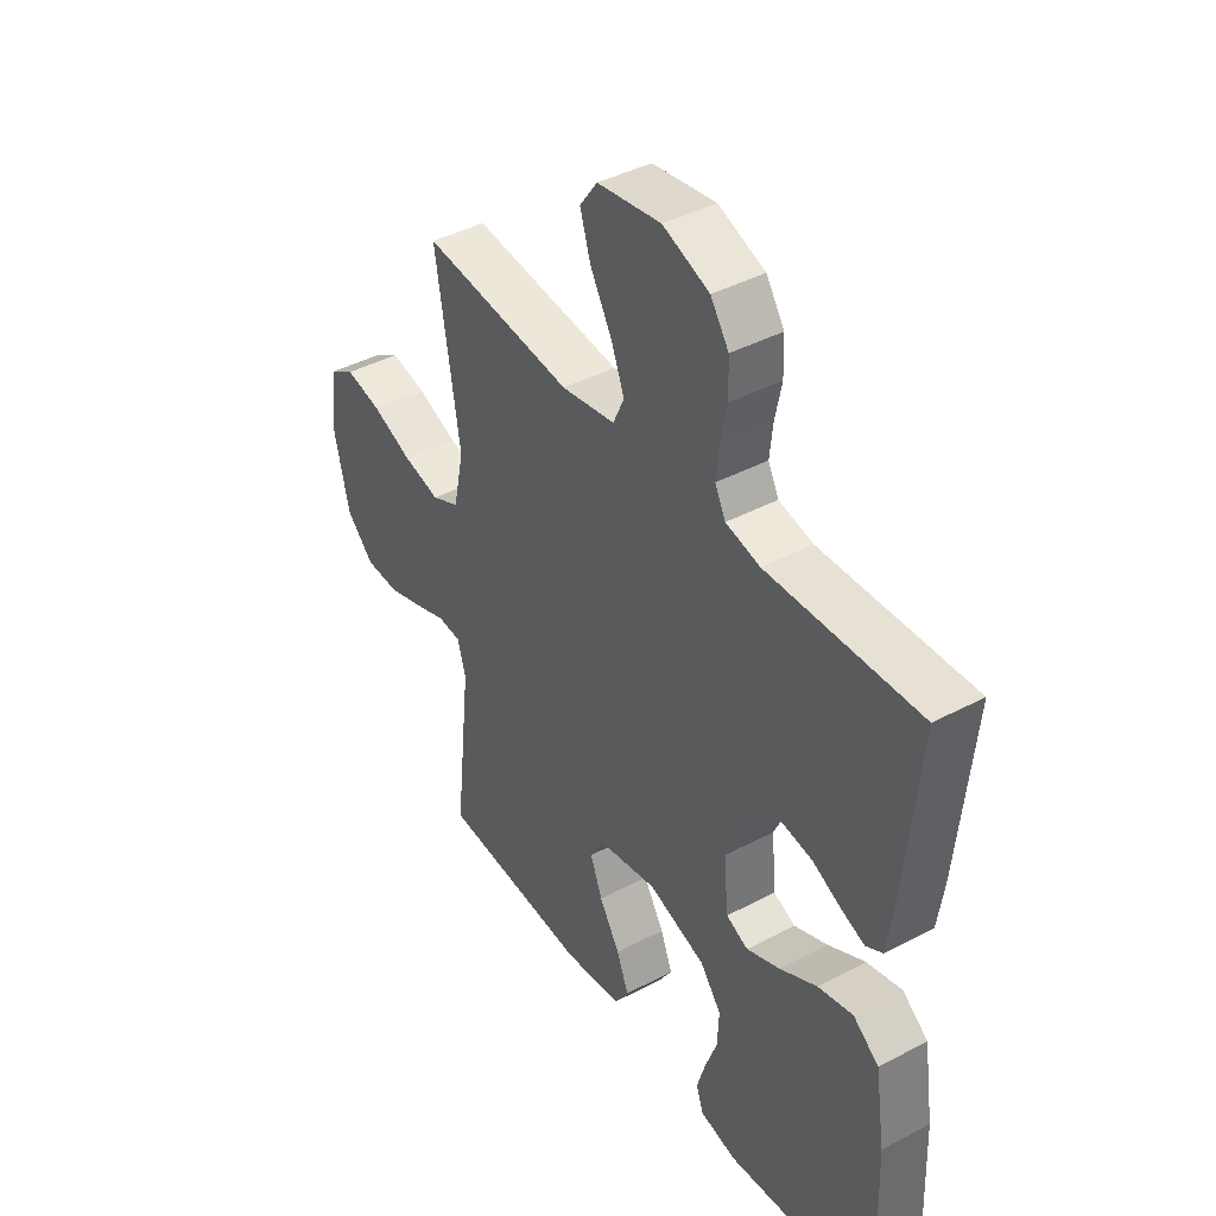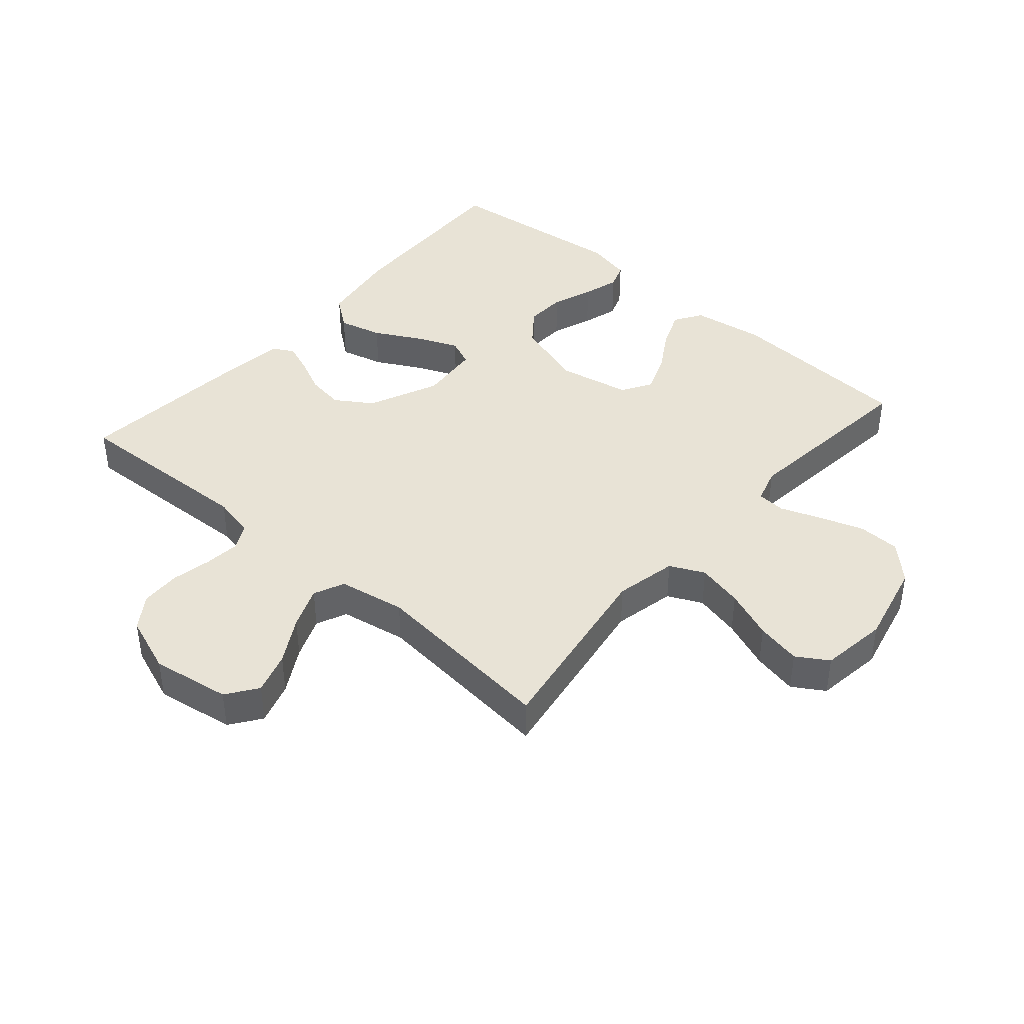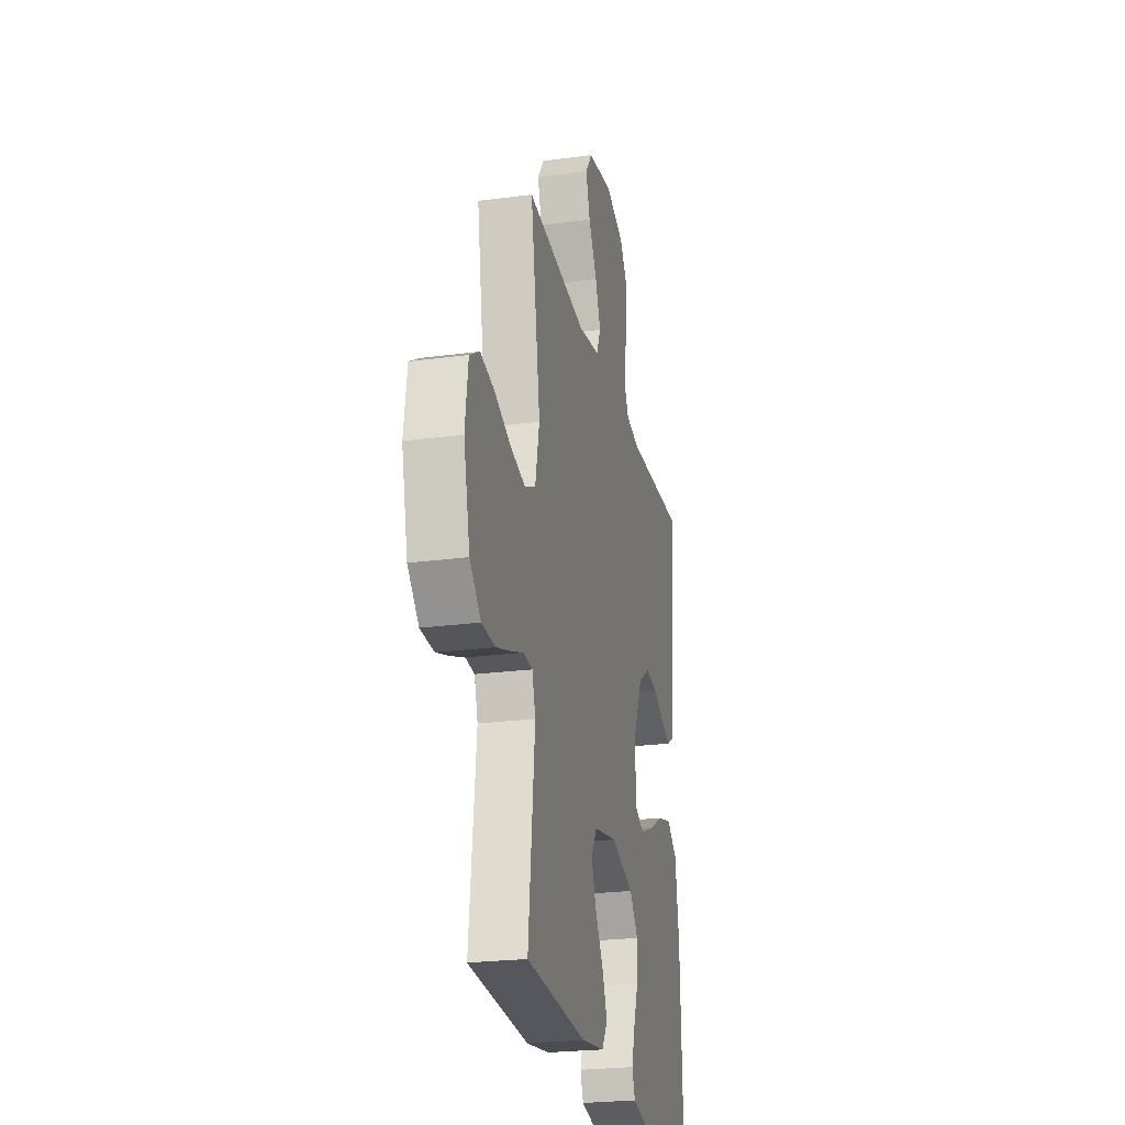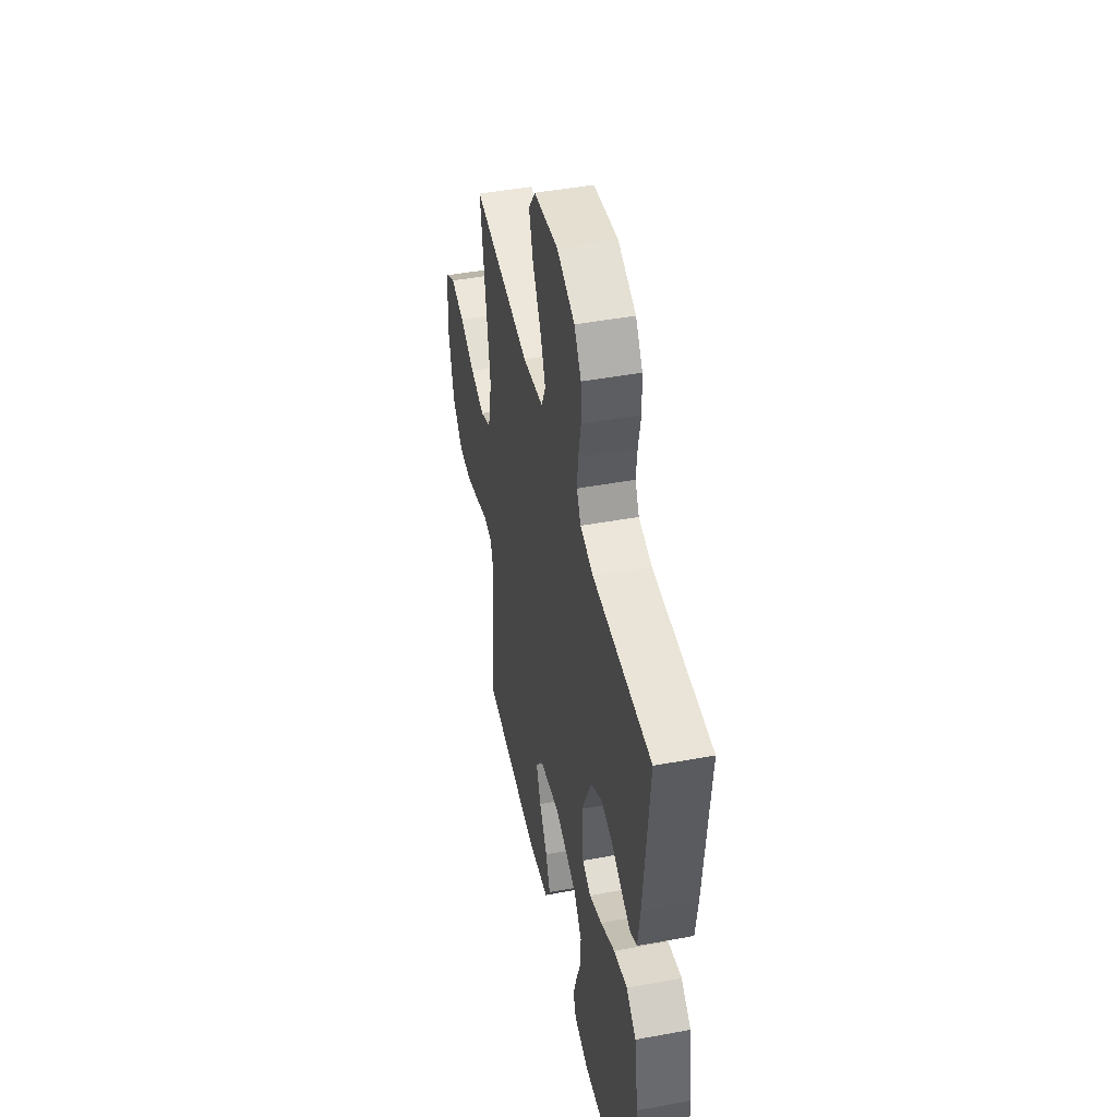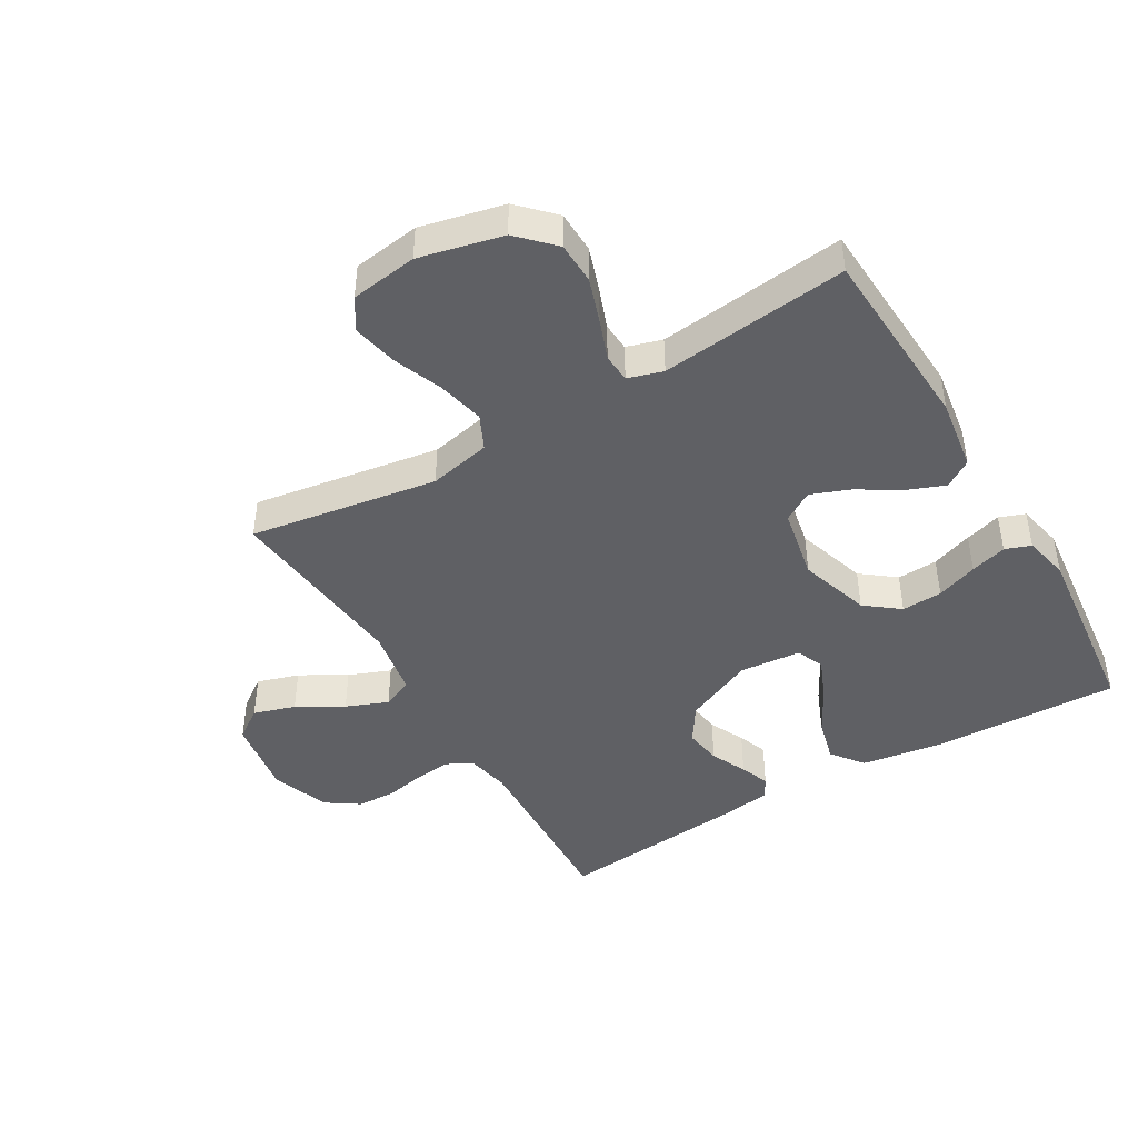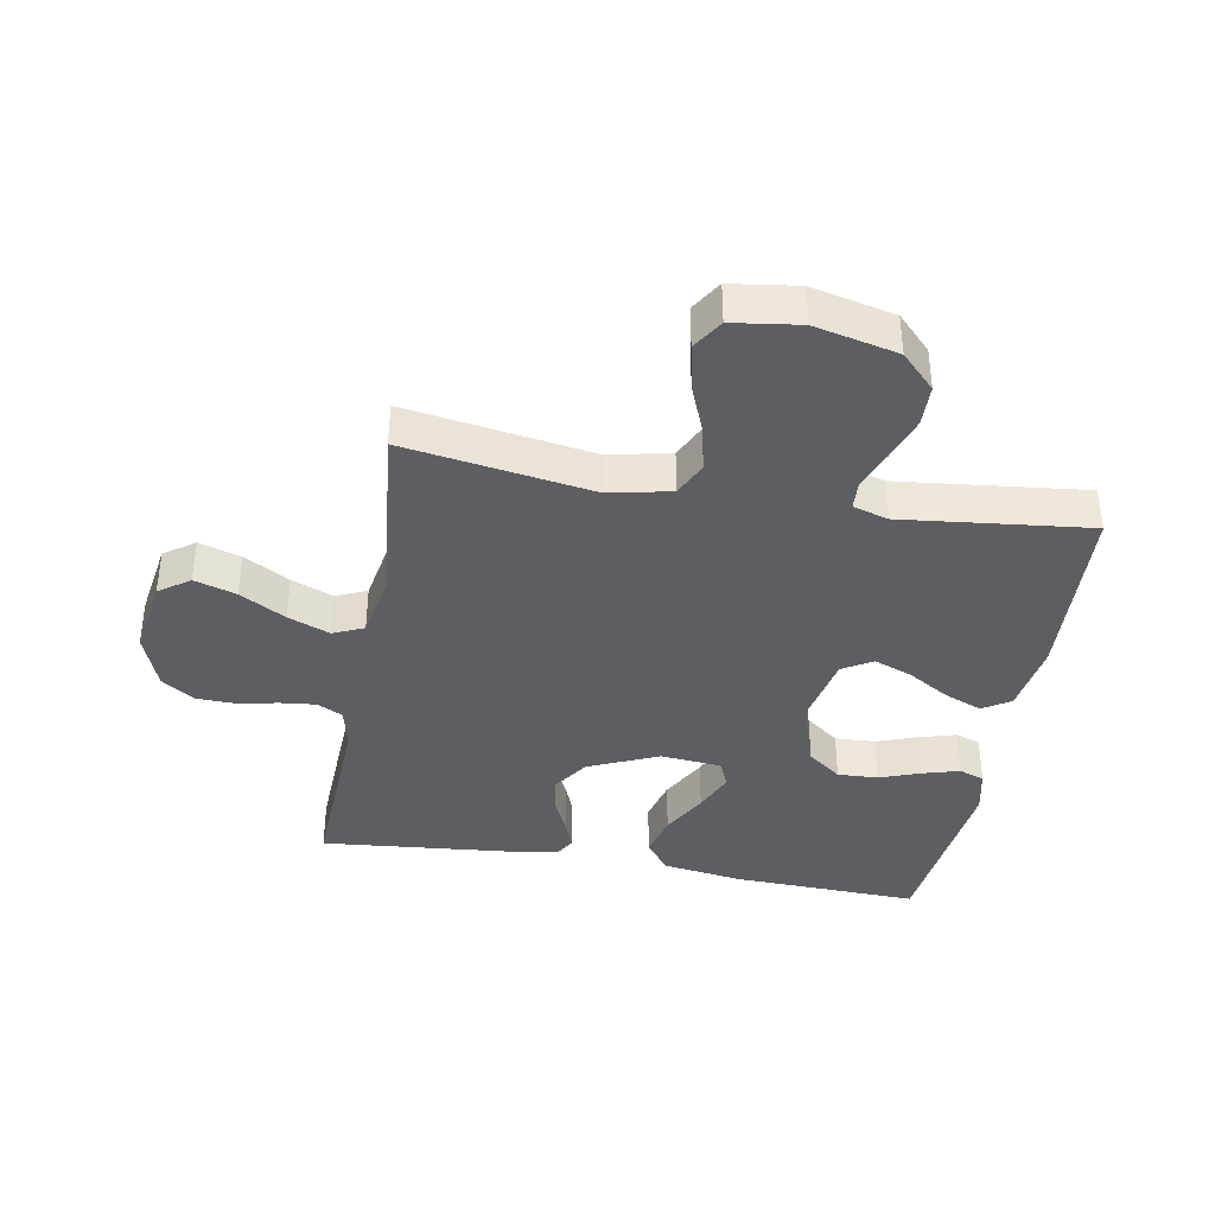
<metadata>
{"format":"obj","ext":"obj","renderer":"f3d","projection":"perspective","resolution":1024,"background":"white","views":[{"elev":41.8,"azim":-122.5,"up":"+Z"},{"elev":41.5,"azim":41.0,"up":"+Y"},{"elev":-24.3,"azim":102.4,"up":"+Z"},{"elev":46.3,"azim":-101.9,"up":"+Z"},{"elev":-44.5,"azim":120.5,"up":"+Y"},{"elev":-38.1,"azim":79.9,"up":"+Y"}]}
</metadata>
<code>
v 0.5 0.07 0.5
v 0.452 0.07 0.2
v 0.473 0.07 0.101
v 0.528 0.07 0.075
v 0.602 0.07 0.092
v 0.681 0.07 0.123
v 0.753 0.07 0.138
v 0.803 0.07 0.107
v 0.818 0.07 0
v 0.787 0.07 -0.133
v 0.732 0.07 -0.187
v 0.665 0.07 -0.189
v 0.594 0.07 -0.165
v 0.53 0.07 -0.141
v 0.484 0.07 -0.144
v 0.467 0.07 -0.2
v 0.5 0.07 -0.5
v 0.2 0.07 -0.517
v 0.084 0.07 -0.5
v 0.056 0.07 -0.456
v 0.08 0.07 -0.396
v 0.121 0.07 -0.329
v 0.145 0.07 -0.267
v 0.116 0.07 -0.219
v 0 0.07 -0.196
v -0.114 0.07 -0.232
v -0.156 0.07 -0.286
v -0.153 0.07 -0.351
v -0.129 0.07 -0.417
v -0.112 0.07 -0.475
v -0.127 0.07 -0.516
v -0.2 0.07 -0.532
v -0.5 0.07 -0.5
v -0.489 0.07 -0.2
v -0.469 0.07 -0.07
v -0.418 0.07 -0.031
v -0.348 0.07 -0.049
v -0.274 0.07 -0.089
v -0.208 0.07 -0.117
v -0.164 0.07 -0.098
v -0.155 0.07 0
v -0.205 0.07 0.112
v -0.263 0.07 0.15
v -0.323 0.07 0.141
v -0.38 0.07 0.114
v -0.427 0.07 0.096
v -0.46 0.07 0.115
v -0.472 0.07 0.2
v -0.5 0.07 0.5
v -0.2 0.07 0.487
v -0.132 0.07 0.502
v -0.111 0.07 0.543
v -0.117 0.07 0.6
v -0.13 0.07 0.664
v -0.128 0.07 0.727
v -0.092 0.07 0.78
v 0 0.07 0.814
v 0.126 0.07 0.794
v 0.161 0.07 0.745
v 0.14 0.07 0.678
v 0.098 0.07 0.605
v 0.071 0.07 0.538
v 0.093 0.07 0.489
v 0.2 0.07 0.47
v 0.5 0 0.5
v 0.452 0 0.2
v 0.473 0 0.101
v 0.528 0 0.075
v 0.602 0 0.092
v 0.681 0 0.123
v 0.753 0 0.138
v 0.803 0 0.107
v 0.818 0 0
v 0.787 0 -0.133
v 0.732 0 -0.187
v 0.665 0 -0.189
v 0.594 0 -0.165
v 0.53 0 -0.141
v 0.484 0 -0.144
v 0.467 0 -0.2
v 0.5 0 -0.5
v 0.2 0 -0.517
v 0.084 0 -0.5
v 0.056 0 -0.456
v 0.08 0 -0.396
v 0.121 0 -0.329
v 0.145 0 -0.267
v 0.116 0 -0.219
v 0 0 -0.196
v -0.114 0 -0.232
v -0.156 0 -0.286
v -0.153 0 -0.351
v -0.129 0 -0.417
v -0.112 0 -0.475
v -0.127 0 -0.516
v -0.2 0 -0.532
v -0.5 0 -0.5
v -0.489 0 -0.2
v -0.469 0 -0.07
v -0.418 0 -0.031
v -0.348 0 -0.049
v -0.274 0 -0.089
v -0.208 0 -0.117
v -0.164 0 -0.098
v -0.155 0 0
v -0.205 0 0.112
v -0.263 0 0.15
v -0.323 0 0.141
v -0.38 0 0.114
v -0.427 0 0.096
v -0.46 0 0.115
v -0.472 0 0.2
v -0.5 0 0.5
v -0.2 0 0.487
v -0.132 0 0.502
v -0.111 0 0.543
v -0.117 0 0.6
v -0.13 0 0.664
v -0.128 0 0.727
v -0.092 0 0.78
v 0 0 0.814
v 0.126 0 0.794
v 0.161 0 0.745
v 0.14 0 0.678
v 0.098 0 0.605
v 0.071 0 0.538
v 0.093 0 0.489
v 0.2 0 0.47
f 58 59 60 61
f 58 61 62
f 57 58 62
f 56 57 62
f 53 54 55 56
f 52 53 56 62
f 51 52 62 63
f 47 48 49 50
f 44 45 46 47
f 44 47 50 51
f 35 36 37 38
f 35 38 39
f 34 35 39
f 33 34 39
f 32 33 39 40
f 28 29 30 31
f 28 31 32
f 27 28 32
f 19 20 21 22
f 19 22 23
f 16 17 18 19
f 15 16 19 23
f 11 12 13 14
f 9 10 11 14
f 9 14 15
f 5 6 7 8
f 4 5 8 9
f 64 1 2
f 64 2 3
f 63 64 3
f 43 44 51 63
f 42 43 63 3
f 41 42 3 4
f 27 32 40 41
f 26 27 41
f 25 26 41 4
f 24 25 4 9
f 9 15 23 24
f 125 124 123 122
f 126 125 122
f 126 122 121
f 126 121 120
f 120 119 118 117
f 126 120 117 116
f 127 126 116 115
f 114 113 112 111
f 111 110 109 108
f 115 114 111 108
f 102 101 100 99
f 103 102 99
f 103 99 98
f 103 98 97
f 104 103 97 96
f 95 94 93 92
f 96 95 92
f 96 92 91
f 86 85 84 83
f 87 86 83
f 83 82 81 80
f 87 83 80 79
f 78 77 76 75
f 78 75 74 73
f 79 78 73
f 72 71 70 69
f 73 72 69 68
f 66 65 128
f 67 66 128
f 67 128 127
f 127 115 108 107
f 67 127 107 106
f 68 67 106 105
f 105 104 96 91
f 105 91 90
f 68 105 90 89
f 73 68 89 88
f 88 87 79 73
f 1 65 66 2
f 2 66 67 3
f 3 67 68 4
f 4 68 69 5
f 5 69 70 6
f 6 70 71 7
f 7 71 72 8
f 8 72 73 9
f 9 73 74 10
f 10 74 75 11
f 11 75 76 12
f 12 76 77 13
f 13 77 78 14
f 14 78 79 15
f 15 79 80 16
f 16 80 81 17
f 17 81 82 18
f 18 82 83 19
f 19 83 84 20
f 20 84 85 21
f 21 85 86 22
f 22 86 87 23
f 23 87 88 24
f 24 88 89 25
f 25 89 90 26
f 26 90 91 27
f 27 91 92 28
f 28 92 93 29
f 29 93 94 30
f 30 94 95 31
f 31 95 96 32
f 32 96 97 33
f 33 97 98 34
f 34 98 99 35
f 35 99 100 36
f 36 100 101 37
f 37 101 102 38
f 38 102 103 39
f 39 103 104 40
f 40 104 105 41
f 41 105 106 42
f 42 106 107 43
f 43 107 108 44
f 44 108 109 45
f 45 109 110 46
f 46 110 111 47
f 47 111 112 48
f 48 112 113 49
f 49 113 114 50
f 50 114 115 51
f 51 115 116 52
f 52 116 117 53
f 53 117 118 54
f 54 118 119 55
f 55 119 120 56
f 56 120 121 57
f 57 121 122 58
f 58 122 123 59
f 59 123 124 60
f 60 124 125 61
f 61 125 126 62
f 62 126 127 63
f 63 127 128 64
f 64 128 65 1

</code>
